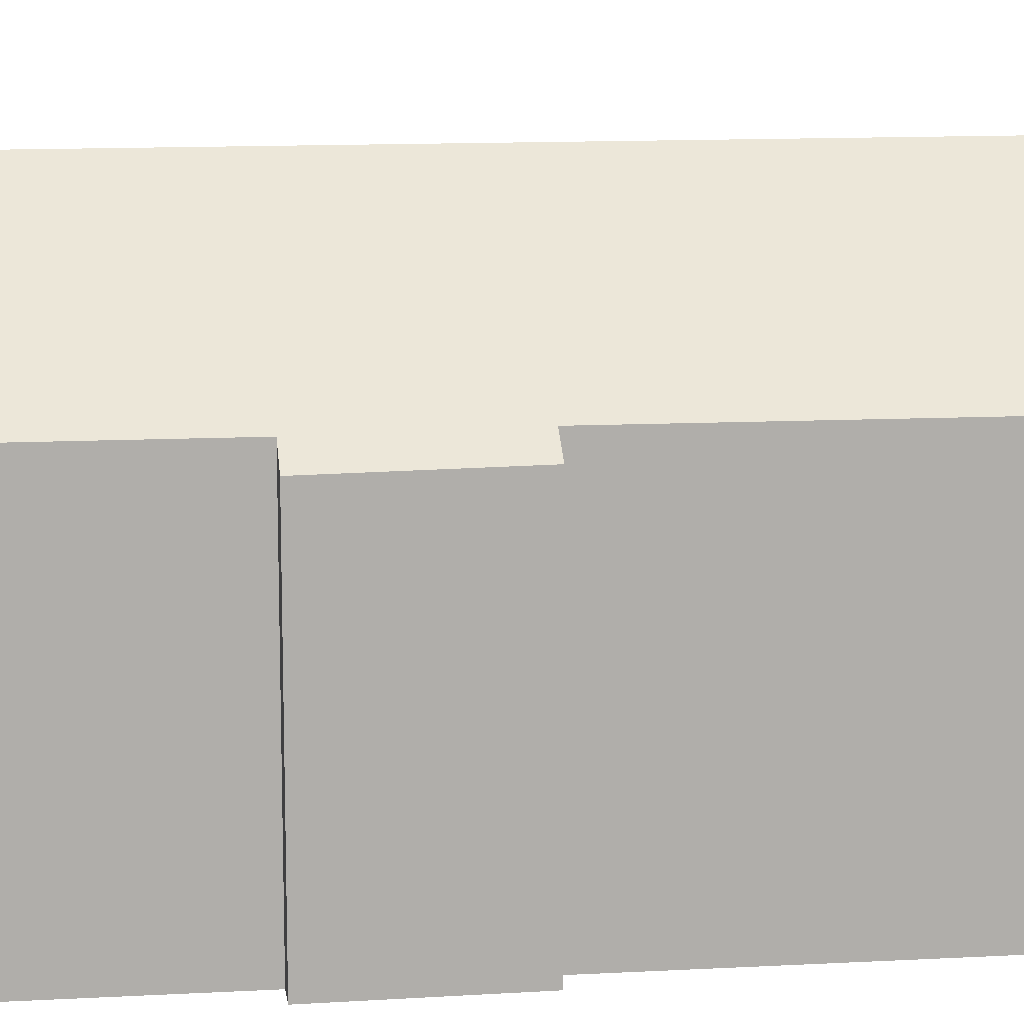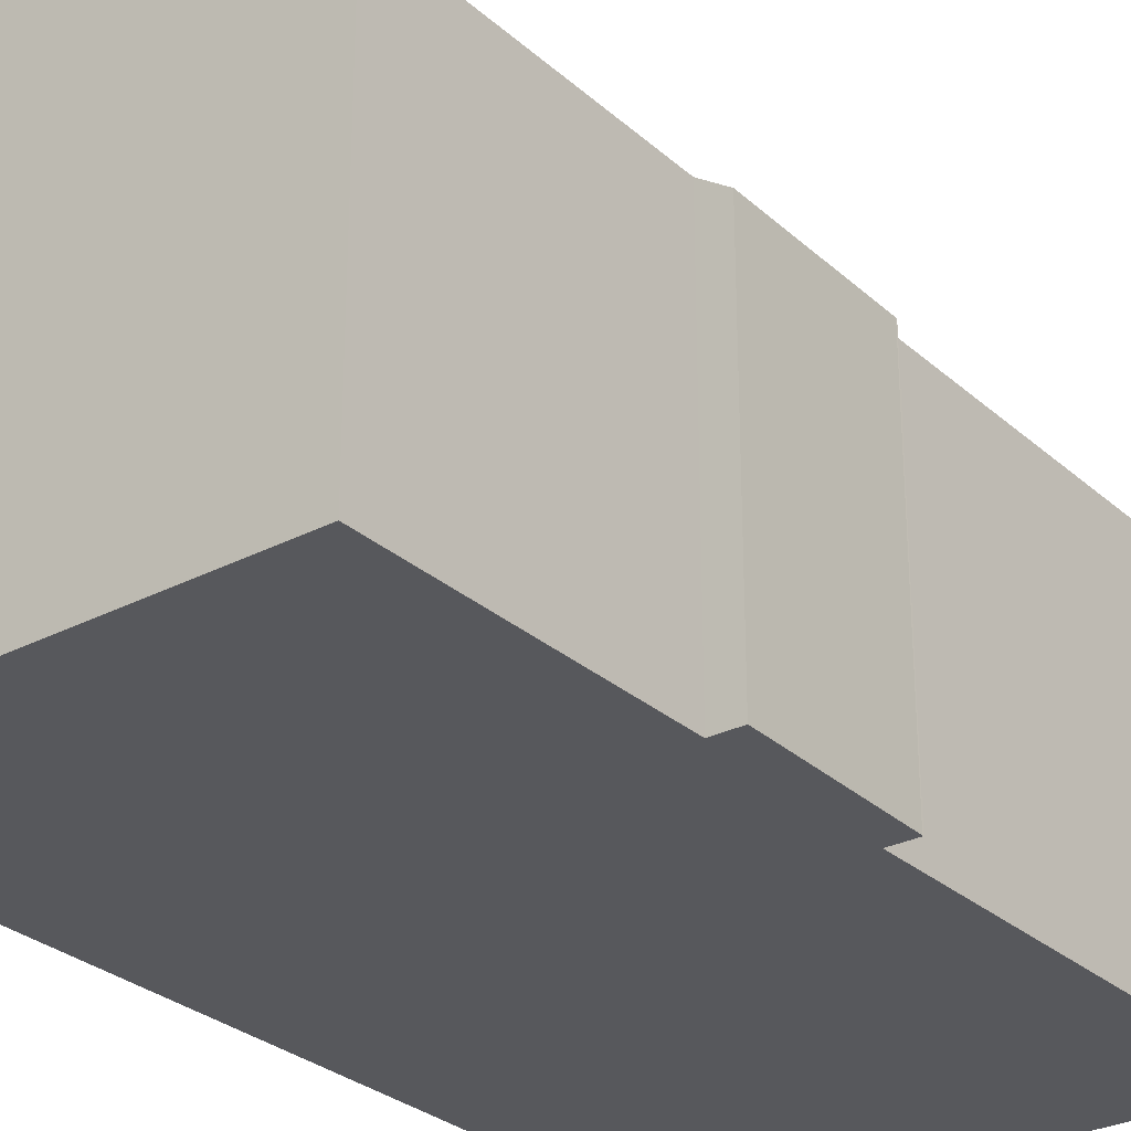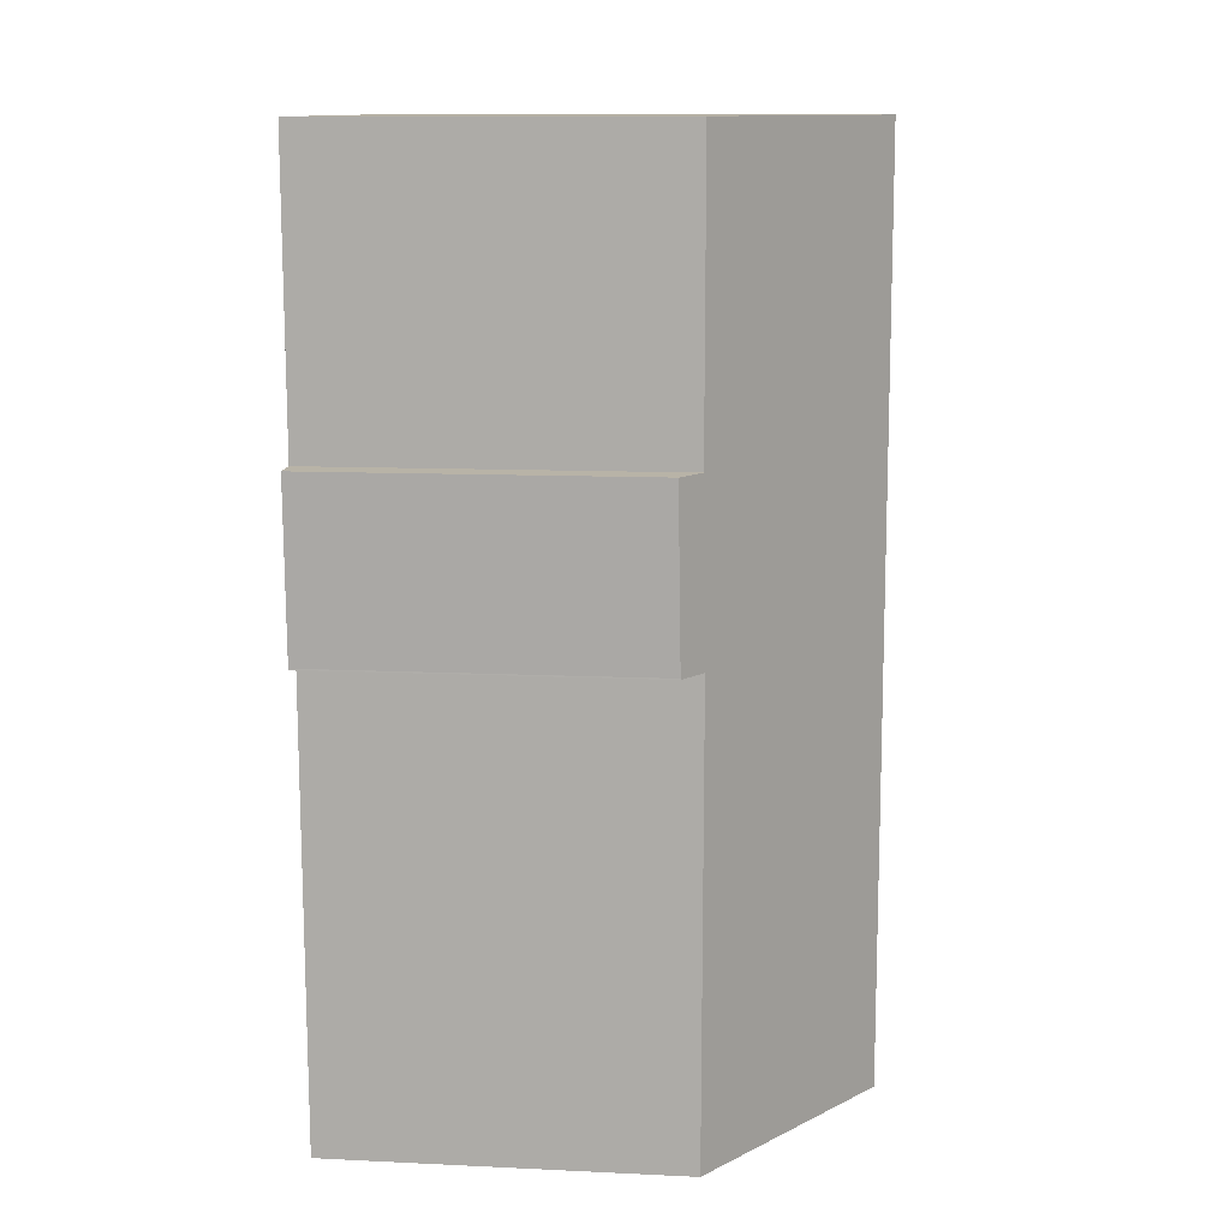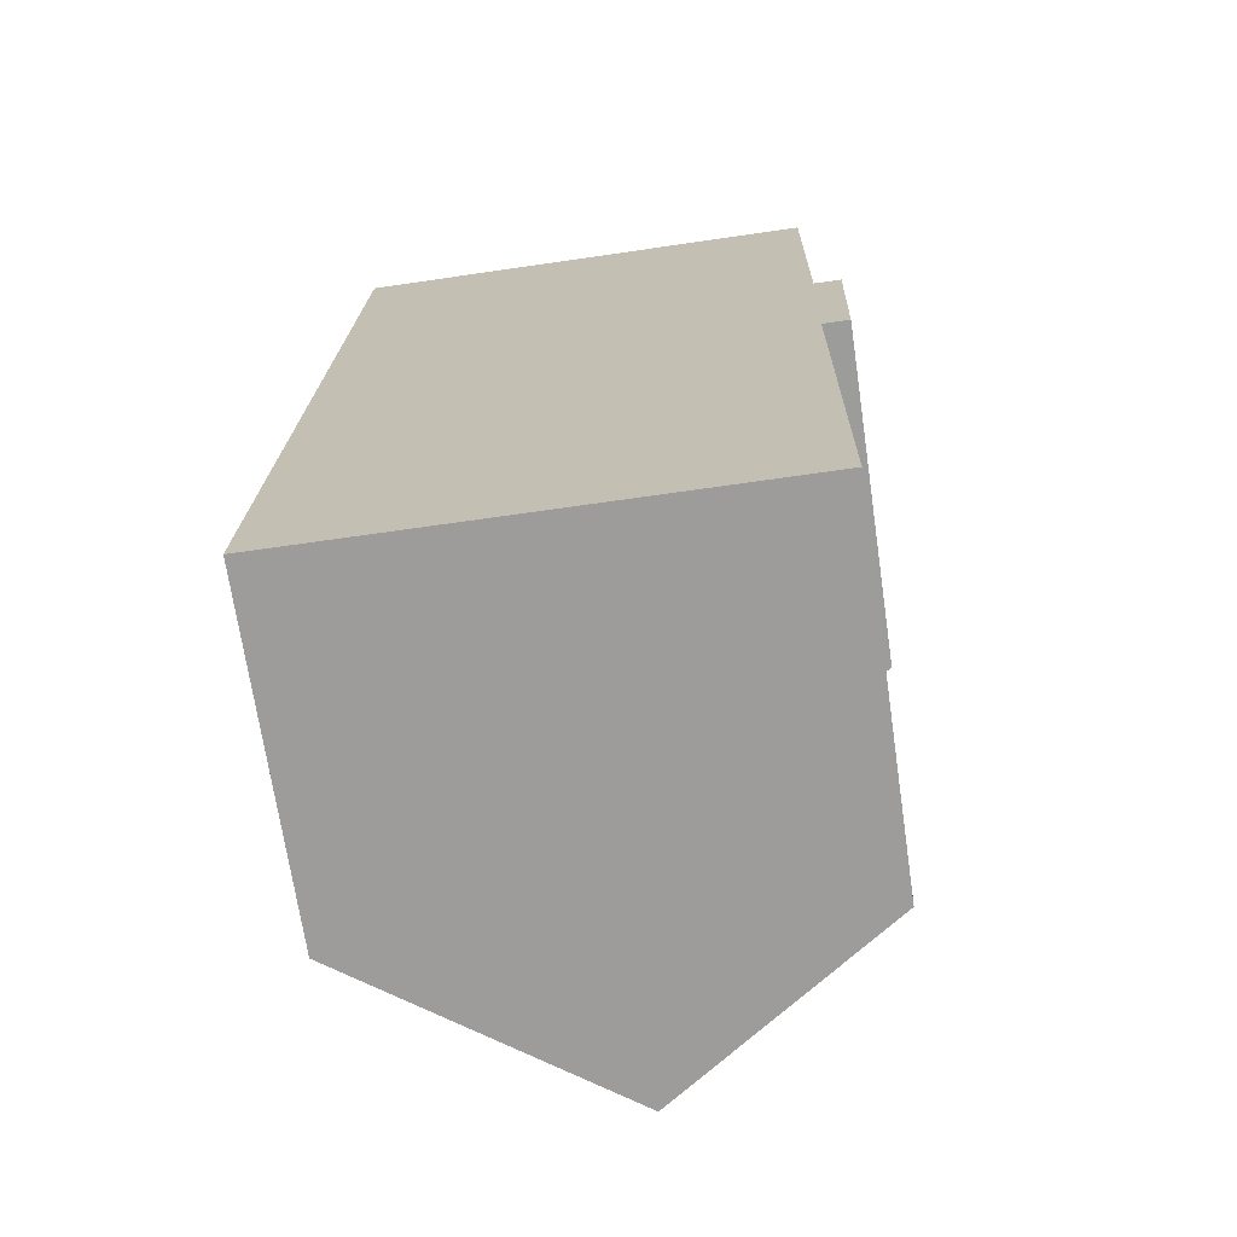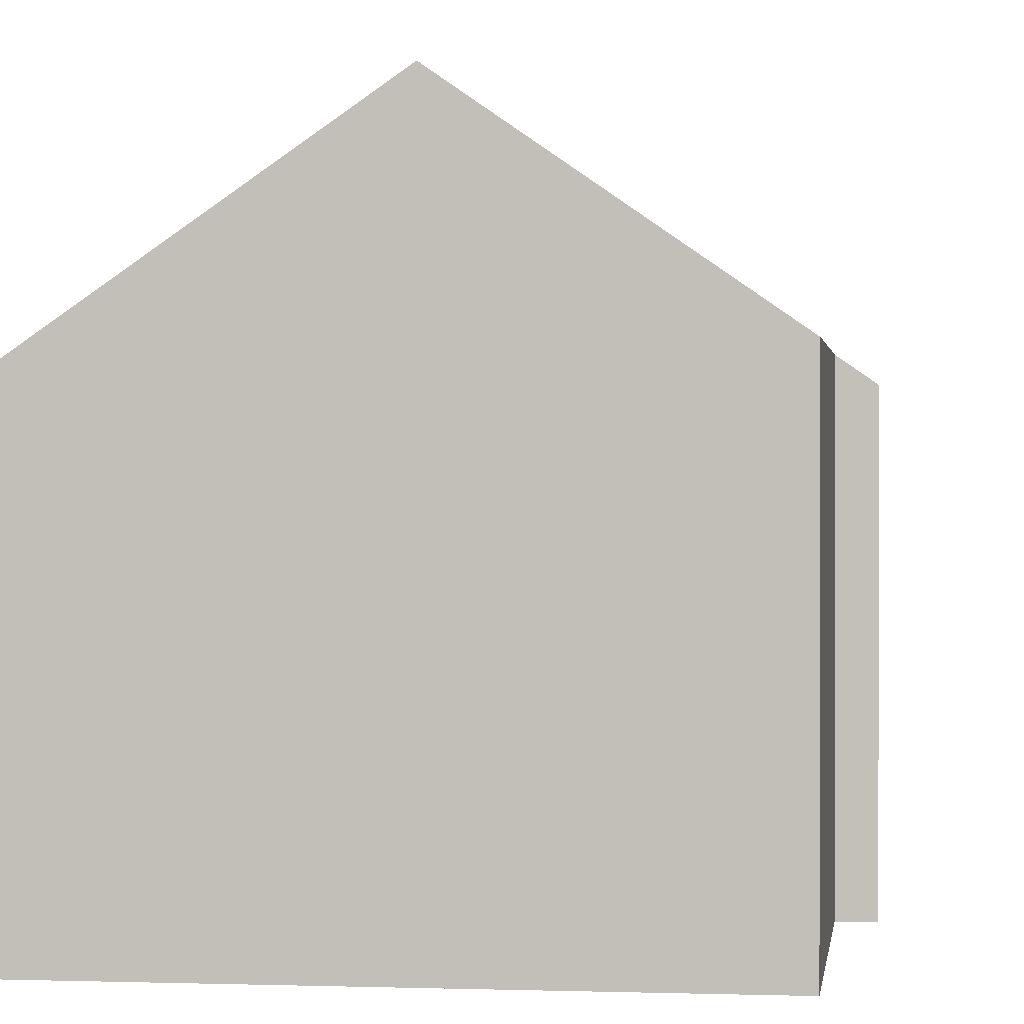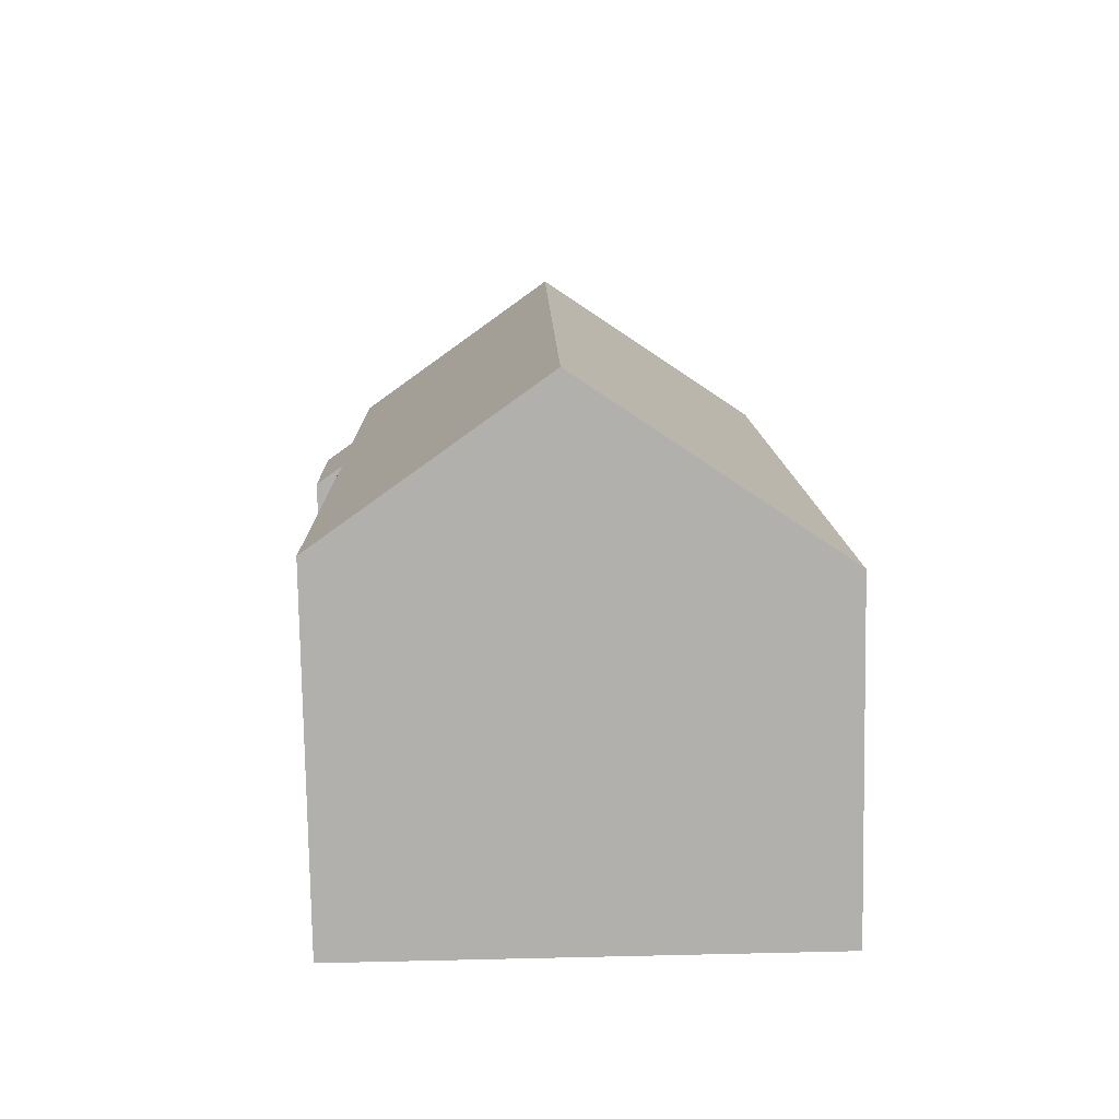
<metadata>
{"format":"obj","ext":"obj","renderer":"f3d","projection":"perspective","resolution":1024,"background":"white","views":[{"elev":12.5,"azim":83.8,"up":"+Y"},{"elev":-28.8,"azim":38.7,"up":"+Y"},{"elev":11.2,"azim":96.6,"up":"+Z"},{"elev":-70.4,"azim":8.4,"up":"+Z"},{"elev":0.9,"azim":8.1,"up":"+Y"},{"elev":-78.5,"azim":-179.0,"up":"+Z"}]}
</metadata>
<code>
v  4.097 8.307 -0.064
v  0.38 5.53 15.18
v  4.402 8.307 15.12
v  0 5.478 3.354e-16
v  8.26 5.537 7.469
v  7.92 5.811 10.29
v  8.365 5.503 10.28
v  8 5.822 15.07
v  7.82 5.841 7.46
v  8.26 5.537 7.448
v  7.7 5.818 -0.12
v  7.7 7.348e-18 -0.12
v  0 0 0
v  4.097 3.919e-18 -0.064
v  7.82 -4.568e-16 7.46
v  8.26 -4.561e-16 7.448
v  0.38 -9.295e-16 15.18
v  8 -9.228e-16 15.07
v  4.402 -9.26e-16 15.12
v  7.92 -6.301e-16 10.29
v  8.365 -6.293e-16 10.28
v  8.26 -4.573e-16 7.469
g defaultobject
f 1 2 3
f 2 1 4
f 5 6 7
f 6 3 8
f 3 6 1
f 1 6 9
f 9 6 5
f 9 5 10
f 1 9 11
f 11 4 1
f 4 11 12
f 4 12 13
f 13 12 14
f 10 15 9
f 15 10 16
f 4 17 2
f 17 4 13
f 17 3 2
f 3 17 8
f 8 17 18
f 18 17 19
f 20 7 6
f 7 20 21
f 18 6 8
f 6 18 20
f 7 22 5
f 22 7 21
f 22 10 5
f 10 22 16
f 15 11 9
f 11 15 12
f 19 20 18
f 20 19 17
f 20 22 21
f 22 20 17
f 22 17 15
f 15 17 13
f 22 15 16
f 15 13 12
f 12 13 14

</code>
